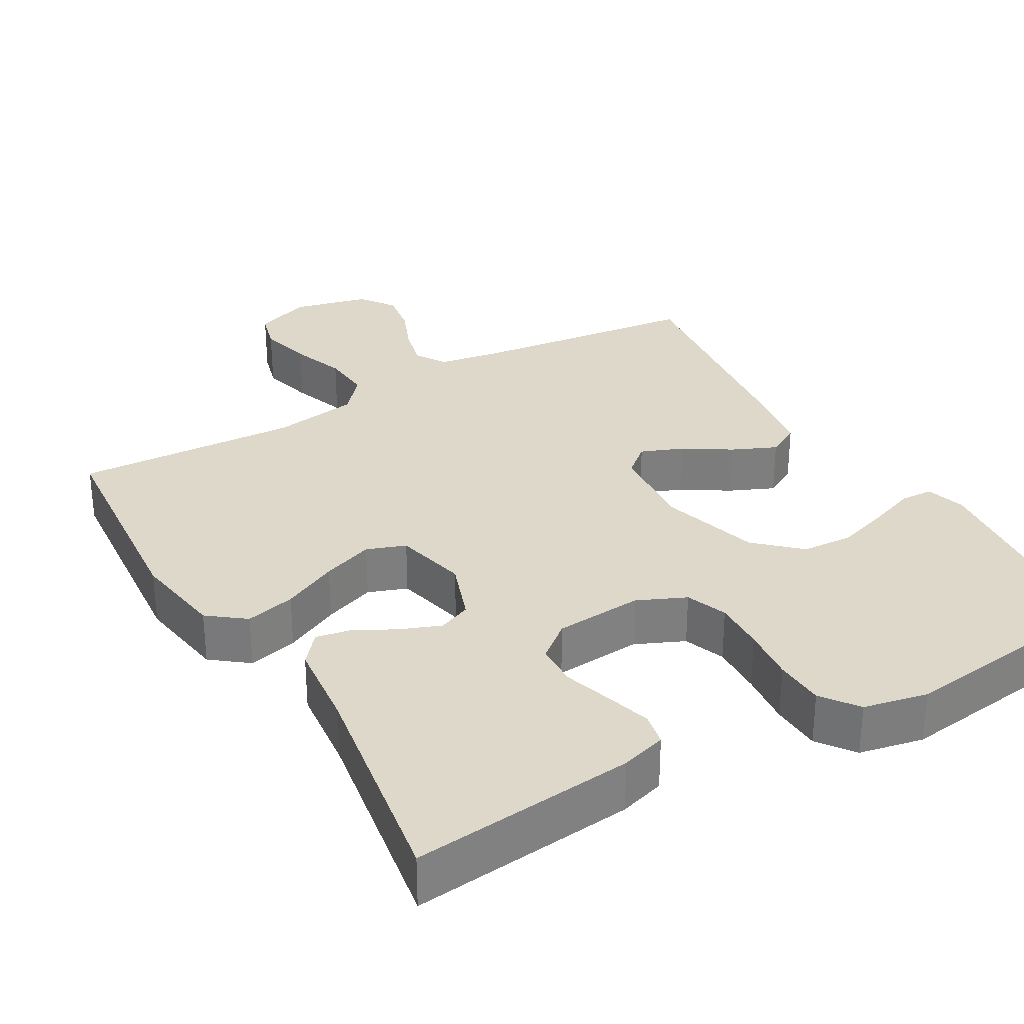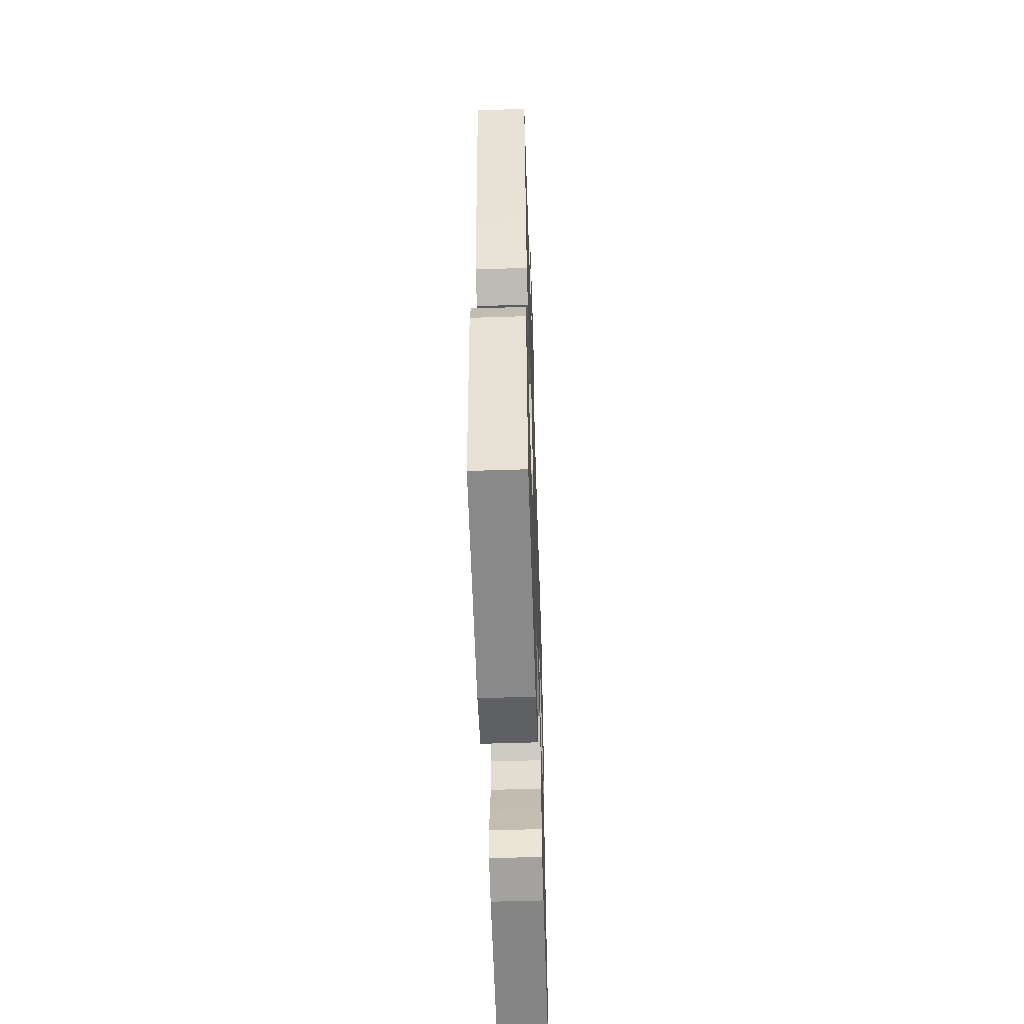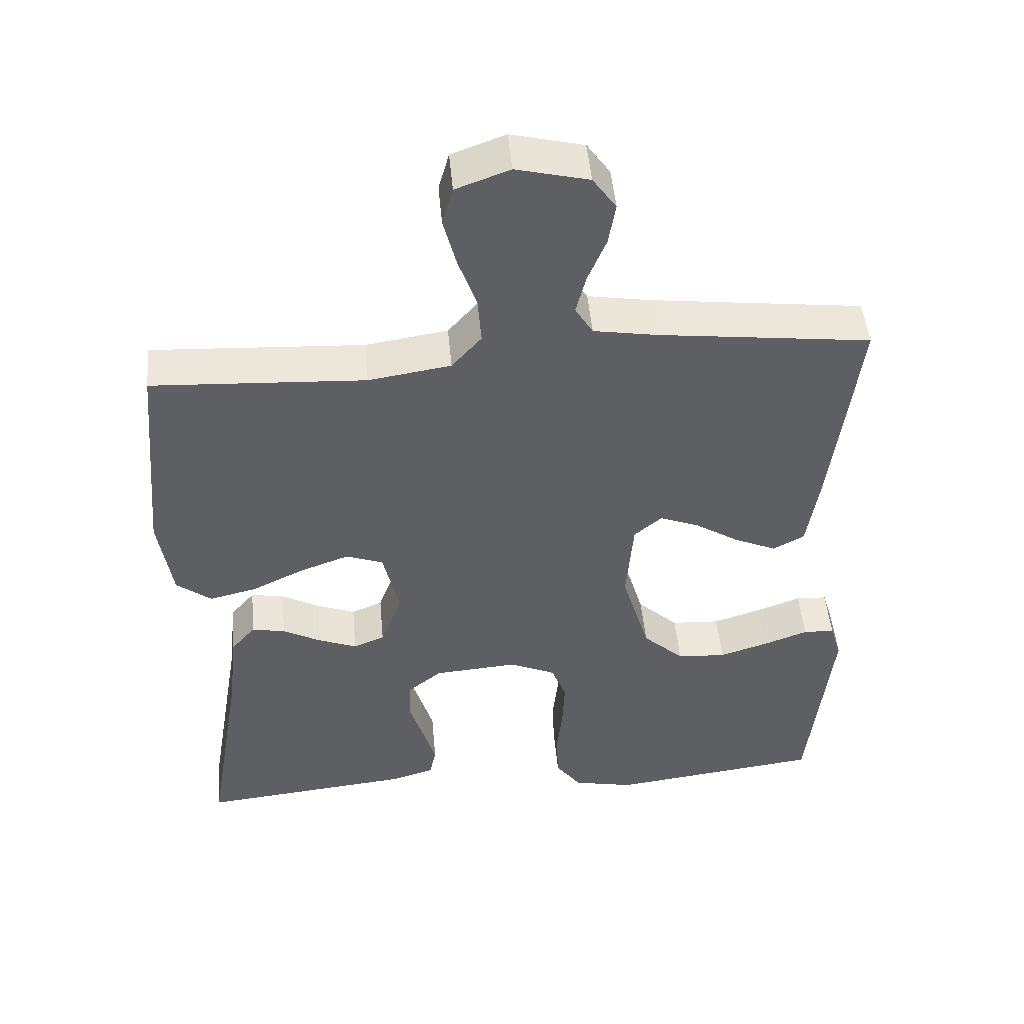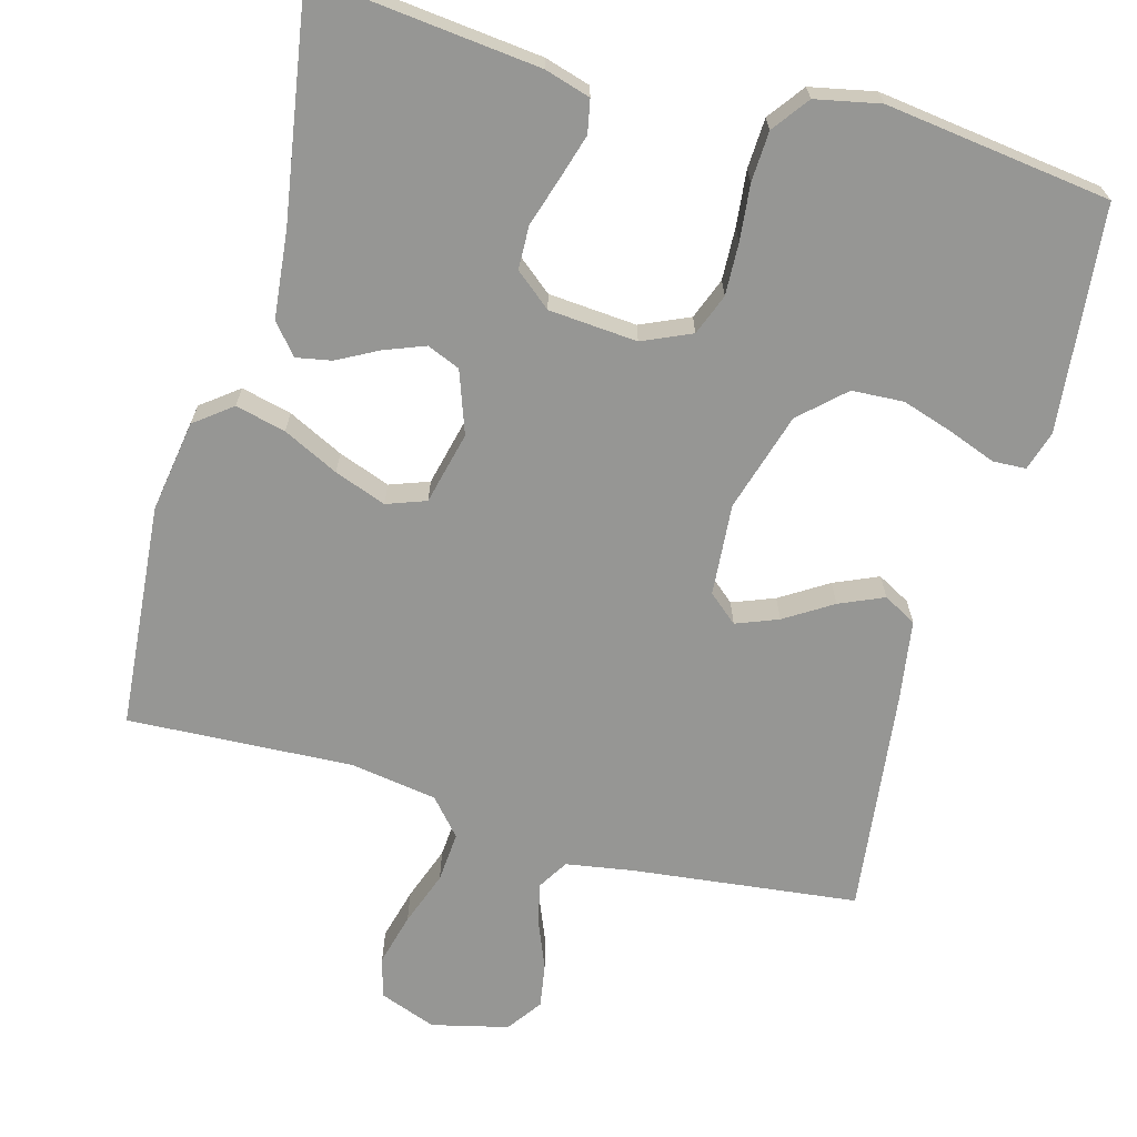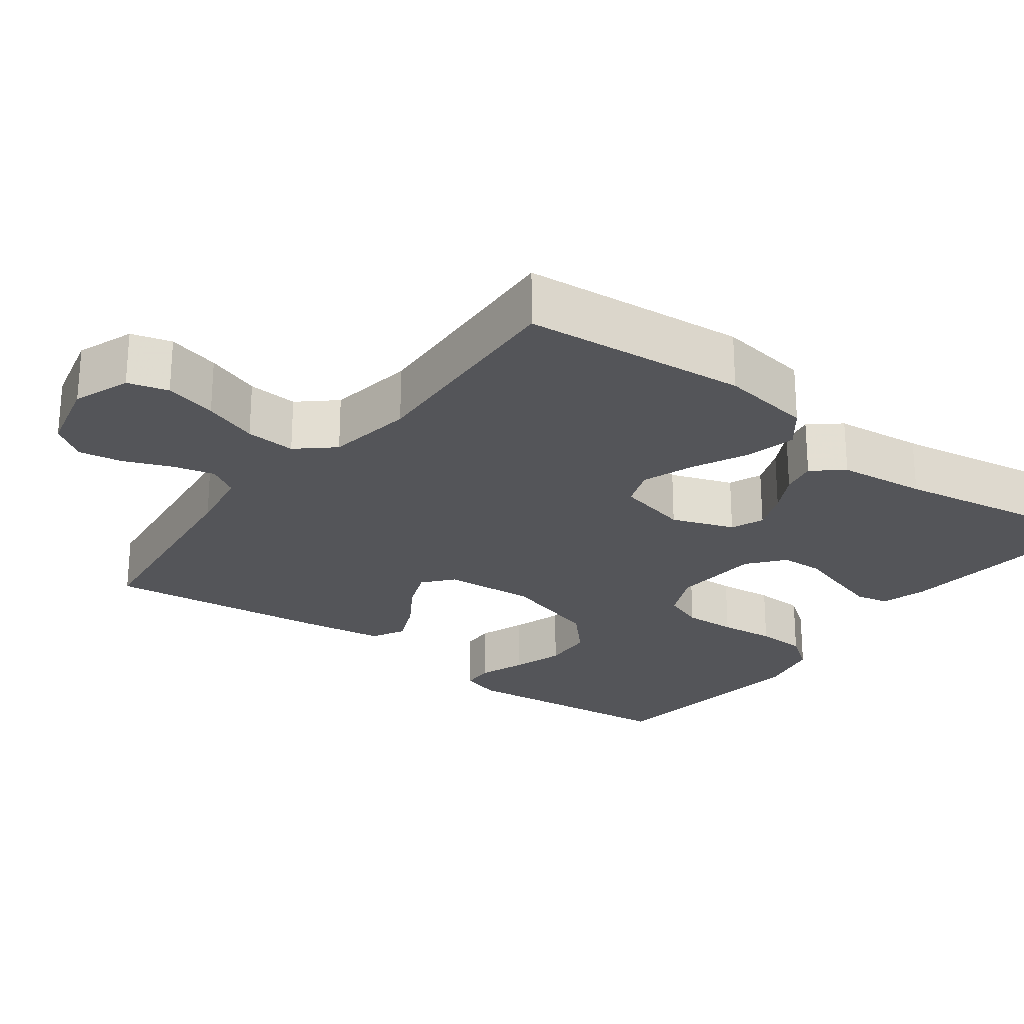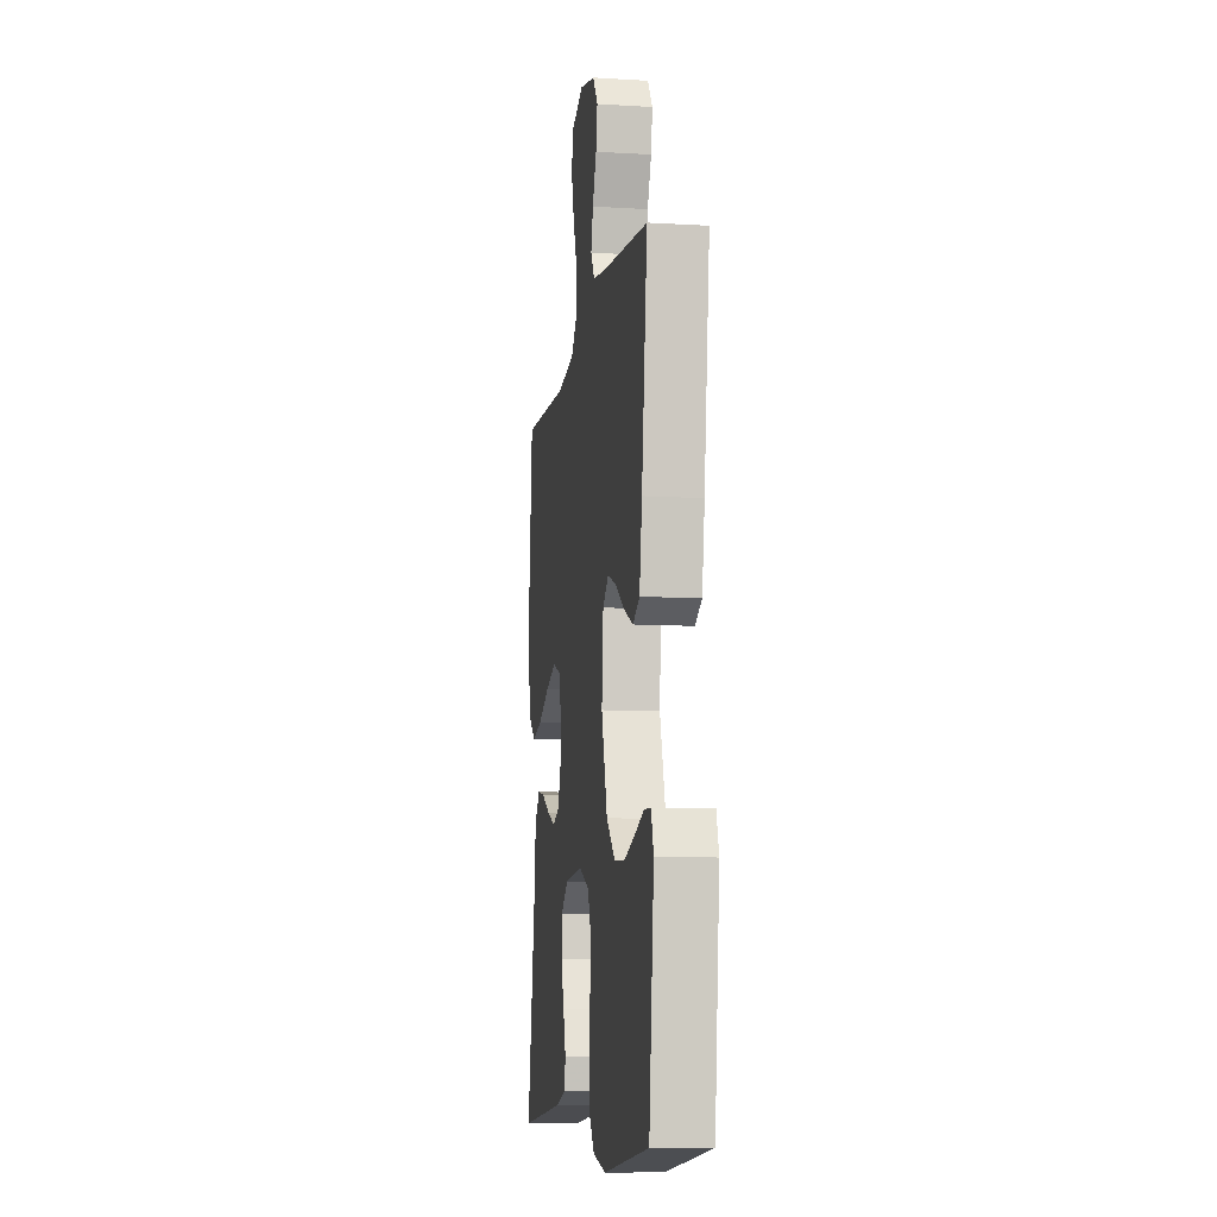
<metadata>
{"format":"obj","ext":"obj","renderer":"f3d","projection":"perspective","resolution":1024,"background":"white","views":[{"elev":31.0,"azim":149.9,"up":"+Y"},{"elev":-56.0,"azim":-88.1,"up":"+Z"},{"elev":48.3,"azim":174.9,"up":"+Z"},{"elev":-67.7,"azim":164.4,"up":"+Y"},{"elev":-24.8,"azim":53.1,"up":"+Y"},{"elev":-9.5,"azim":-98.9,"up":"+Z"}]}
</metadata>
<code>
v 0.5 0.07 0.5
v 0.527 0.07 0.2
v 0.508 0.07 0.077
v 0.459 0.07 0.039
v 0.392 0.07 0.055
v 0.318 0.07 0.091
v 0.249 0.07 0.116
v 0.197 0.07 0.097
v 0.174 0.07 0
v 0.204 0.07 -0.083
v 0.248 0.07 -0.101
v 0.302 0.07 -0.08
v 0.356 0.07 -0.051
v 0.403 0.07 -0.042
v 0.437 0.07 -0.082
v 0.45 0.07 -0.2
v 0.5 0.07 -0.5
v 0.2 0.07 -0.469
v 0.139 0.07 -0.451
v 0.13 0.07 -0.407
v 0.148 0.07 -0.346
v 0.168 0.07 -0.282
v 0.166 0.07 -0.224
v 0.118 0.07 -0.185
v 0 0.07 -0.176
v -0.065 0.07 -0.205
v -0.086 0.07 -0.26
v -0.083 0.07 -0.33
v -0.075 0.07 -0.404
v -0.078 0.07 -0.471
v -0.114 0.07 -0.52
v -0.2 0.07 -0.538
v -0.5 0.07 -0.5
v -0.532 0.07 -0.2
v -0.516 0.07 -0.147
v -0.472 0.07 -0.145
v -0.41 0.07 -0.168
v -0.341 0.07 -0.19
v -0.272 0.07 -0.186
v -0.214 0.07 -0.132
v -0.175 0.07 0
v -0.185 0.07 0.122
v -0.224 0.07 0.155
v -0.28 0.07 0.133
v -0.343 0.07 0.093
v -0.402 0.07 0.067
v -0.446 0.07 0.091
v -0.463 0.07 0.2
v -0.5 0.07 0.5
v -0.2 0.07 0.536
v -0.11 0.07 0.551
v -0.085 0.07 0.592
v -0.099 0.07 0.648
v -0.125 0.07 0.711
v -0.135 0.07 0.77
v -0.102 0.07 0.817
v 0 0.07 0.842
v 0.076 0.07 0.814
v 0.091 0.07 0.76
v 0.073 0.07 0.69
v 0.047 0.07 0.617
v 0.042 0.07 0.55
v 0.084 0.07 0.502
v 0.2 0.07 0.484
v 0.5 0 0.5
v 0.527 0 0.2
v 0.508 0 0.077
v 0.459 0 0.039
v 0.392 0 0.055
v 0.318 0 0.091
v 0.249 0 0.116
v 0.197 0 0.097
v 0.174 0 0
v 0.204 0 -0.083
v 0.248 0 -0.101
v 0.302 0 -0.08
v 0.356 0 -0.051
v 0.403 0 -0.042
v 0.437 0 -0.082
v 0.45 0 -0.2
v 0.5 0 -0.5
v 0.2 0 -0.469
v 0.139 0 -0.451
v 0.13 0 -0.407
v 0.148 0 -0.346
v 0.168 0 -0.282
v 0.166 0 -0.224
v 0.118 0 -0.185
v 0 0 -0.176
v -0.065 0 -0.205
v -0.086 0 -0.26
v -0.083 0 -0.33
v -0.075 0 -0.404
v -0.078 0 -0.471
v -0.114 0 -0.52
v -0.2 0 -0.538
v -0.5 0 -0.5
v -0.532 0 -0.2
v -0.516 0 -0.147
v -0.472 0 -0.145
v -0.41 0 -0.168
v -0.341 0 -0.19
v -0.272 0 -0.186
v -0.214 0 -0.132
v -0.175 0 0
v -0.185 0 0.122
v -0.224 0 0.155
v -0.28 0 0.133
v -0.343 0 0.093
v -0.402 0 0.067
v -0.446 0 0.091
v -0.463 0 0.2
v -0.5 0 0.5
v -0.2 0 0.536
v -0.11 0 0.551
v -0.085 0 0.592
v -0.099 0 0.648
v -0.125 0 0.711
v -0.135 0 0.77
v -0.102 0 0.817
v 0 0 0.842
v 0.076 0 0.814
v 0.091 0 0.76
v 0.073 0 0.69
v 0.047 0 0.617
v 0.042 0 0.55
v 0.084 0 0.502
v 0.2 0 0.484
f 58 59 60 61
f 56 57 58 61
f 56 61 62
f 53 54 55 56
f 52 53 56 62
f 51 52 62 63
f 47 48 49 50
f 47 50 51 63
f 44 45 46 47
f 43 44 47 63
f 34 35 36 37
f 34 37 38
f 33 34 38
f 32 33 38 39
f 28 29 30 31
f 27 28 31 32
f 26 27 32 39
f 19 20 21 22
f 17 18 19 22
f 16 17 22 23
f 15 16 23 24
f 12 13 14 15
f 11 12 15 24
f 3 4 5 6
f 3 6 7
f 64 1 2 3
f 64 3 7
f 42 43 63 64
f 41 42 64 7
f 25 26 39 40
f 10 11 24 25
f 9 10 25 40
f 8 9 40 41
f 7 8 41
f 125 124 123 122
f 125 122 121 120
f 126 125 120
f 120 119 118 117
f 126 120 117 116
f 127 126 116 115
f 114 113 112 111
f 127 115 114 111
f 111 110 109 108
f 127 111 108 107
f 101 100 99 98
f 102 101 98
f 102 98 97
f 103 102 97 96
f 95 94 93 92
f 96 95 92 91
f 103 96 91 90
f 86 85 84 83
f 86 83 82 81
f 87 86 81 80
f 88 87 80 79
f 79 78 77 76
f 88 79 76 75
f 70 69 68 67
f 71 70 67
f 67 66 65 128
f 71 67 128
f 128 127 107 106
f 71 128 106 105
f 104 103 90 89
f 89 88 75 74
f 104 89 74 73
f 105 104 73 72
f 105 72 71
f 1 65 66 2
f 2 66 67 3
f 3 67 68 4
f 4 68 69 5
f 5 69 70 6
f 6 70 71 7
f 7 71 72 8
f 8 72 73 9
f 9 73 74 10
f 10 74 75 11
f 11 75 76 12
f 12 76 77 13
f 13 77 78 14
f 14 78 79 15
f 15 79 80 16
f 16 80 81 17
f 17 81 82 18
f 18 82 83 19
f 19 83 84 20
f 20 84 85 21
f 21 85 86 22
f 22 86 87 23
f 23 87 88 24
f 24 88 89 25
f 25 89 90 26
f 26 90 91 27
f 27 91 92 28
f 28 92 93 29
f 29 93 94 30
f 30 94 95 31
f 31 95 96 32
f 32 96 97 33
f 33 97 98 34
f 34 98 99 35
f 35 99 100 36
f 36 100 101 37
f 37 101 102 38
f 38 102 103 39
f 39 103 104 40
f 40 104 105 41
f 41 105 106 42
f 42 106 107 43
f 43 107 108 44
f 44 108 109 45
f 45 109 110 46
f 46 110 111 47
f 47 111 112 48
f 48 112 113 49
f 49 113 114 50
f 50 114 115 51
f 51 115 116 52
f 52 116 117 53
f 53 117 118 54
f 54 118 119 55
f 55 119 120 56
f 56 120 121 57
f 57 121 122 58
f 58 122 123 59
f 59 123 124 60
f 60 124 125 61
f 61 125 126 62
f 62 126 127 63
f 63 127 128 64
f 64 128 65 1

</code>
